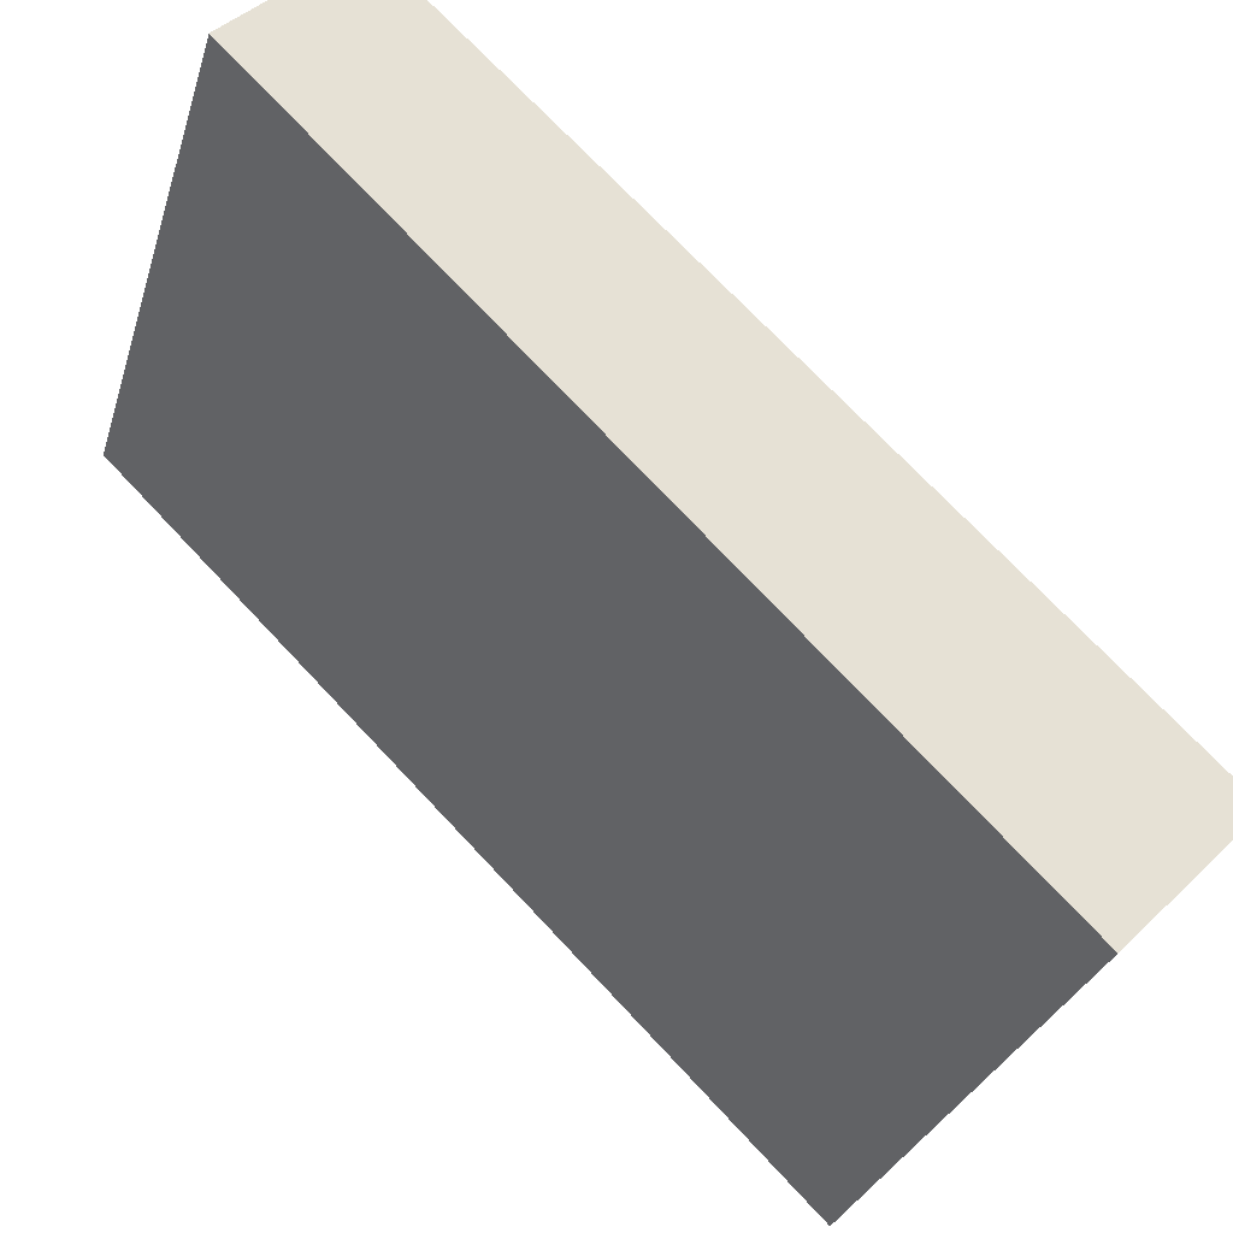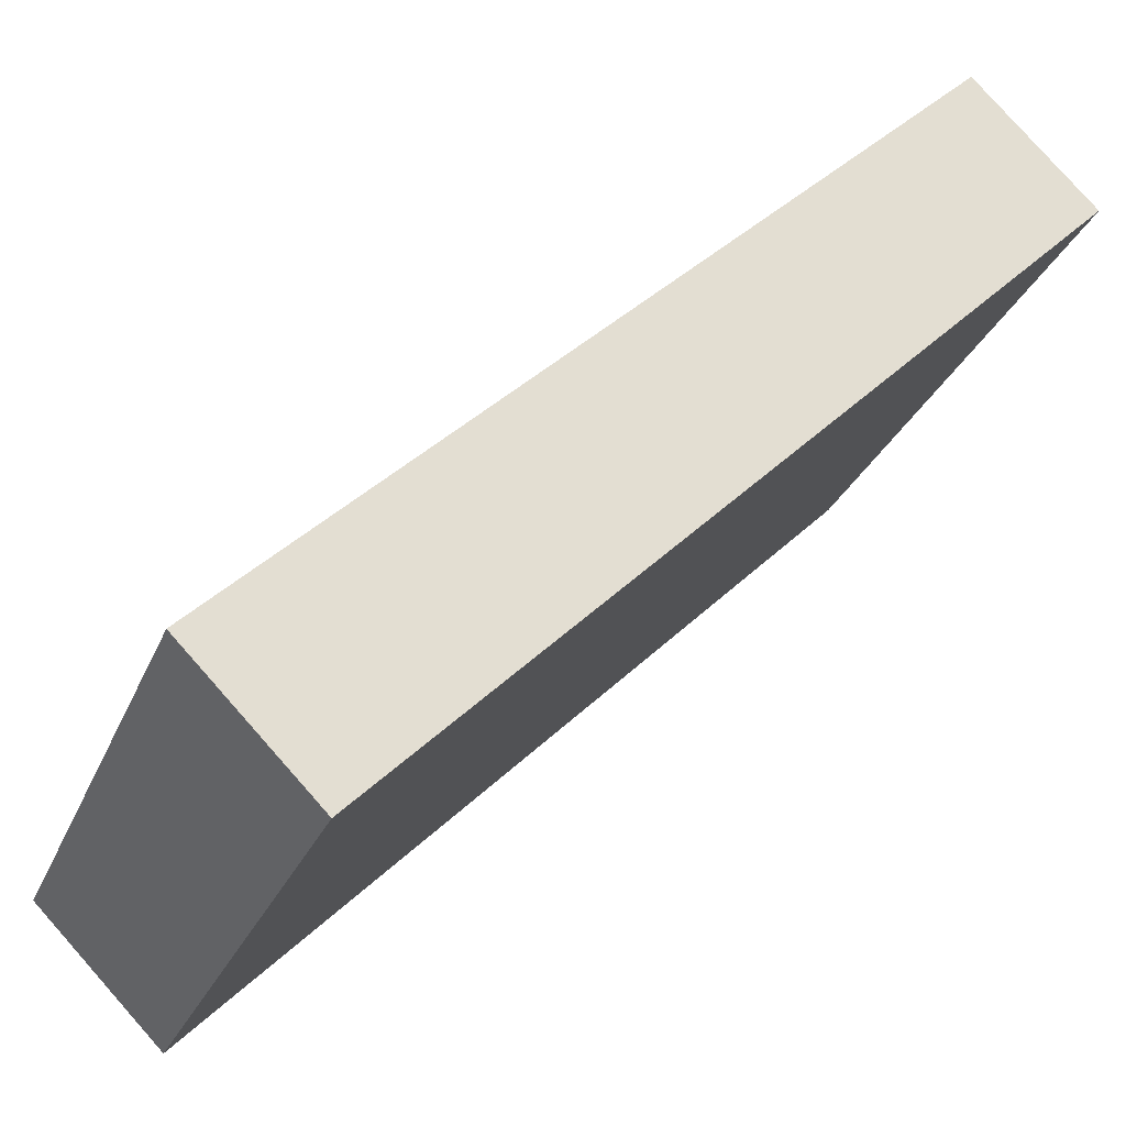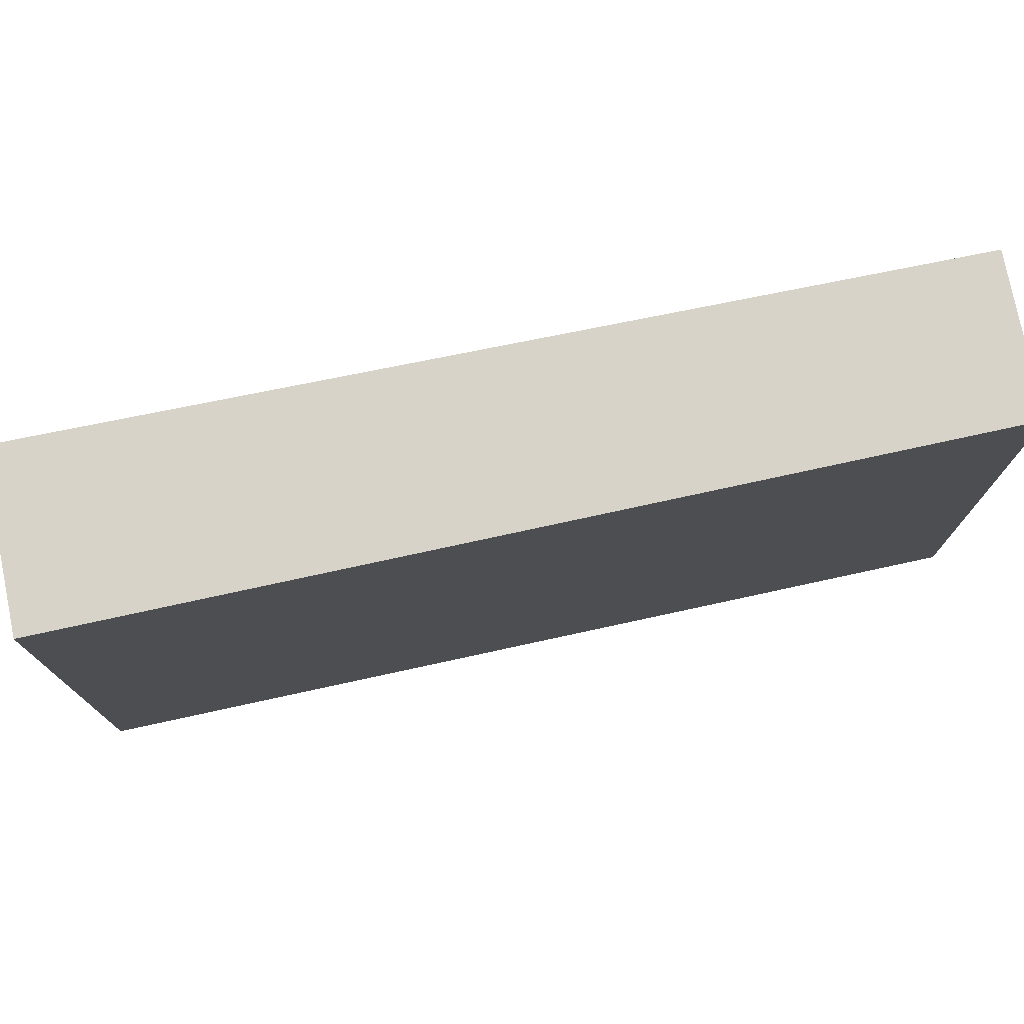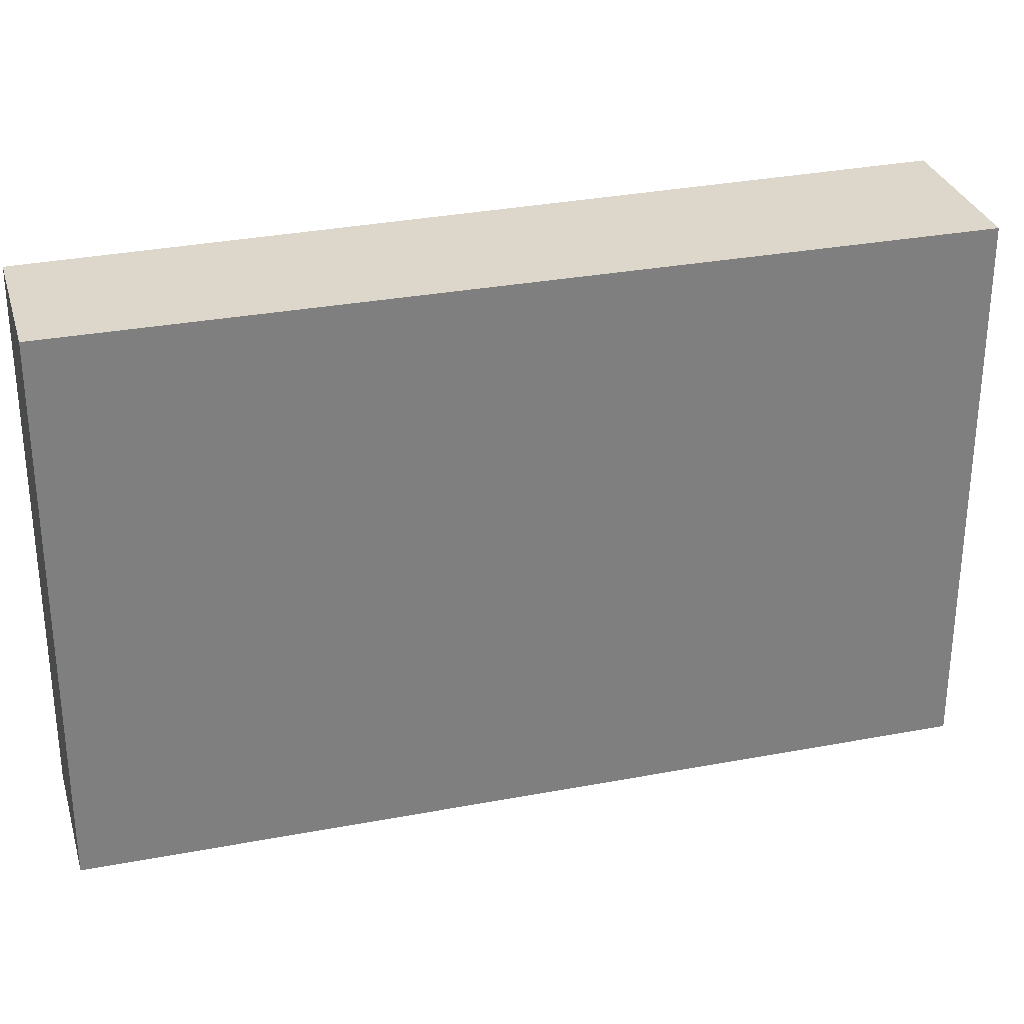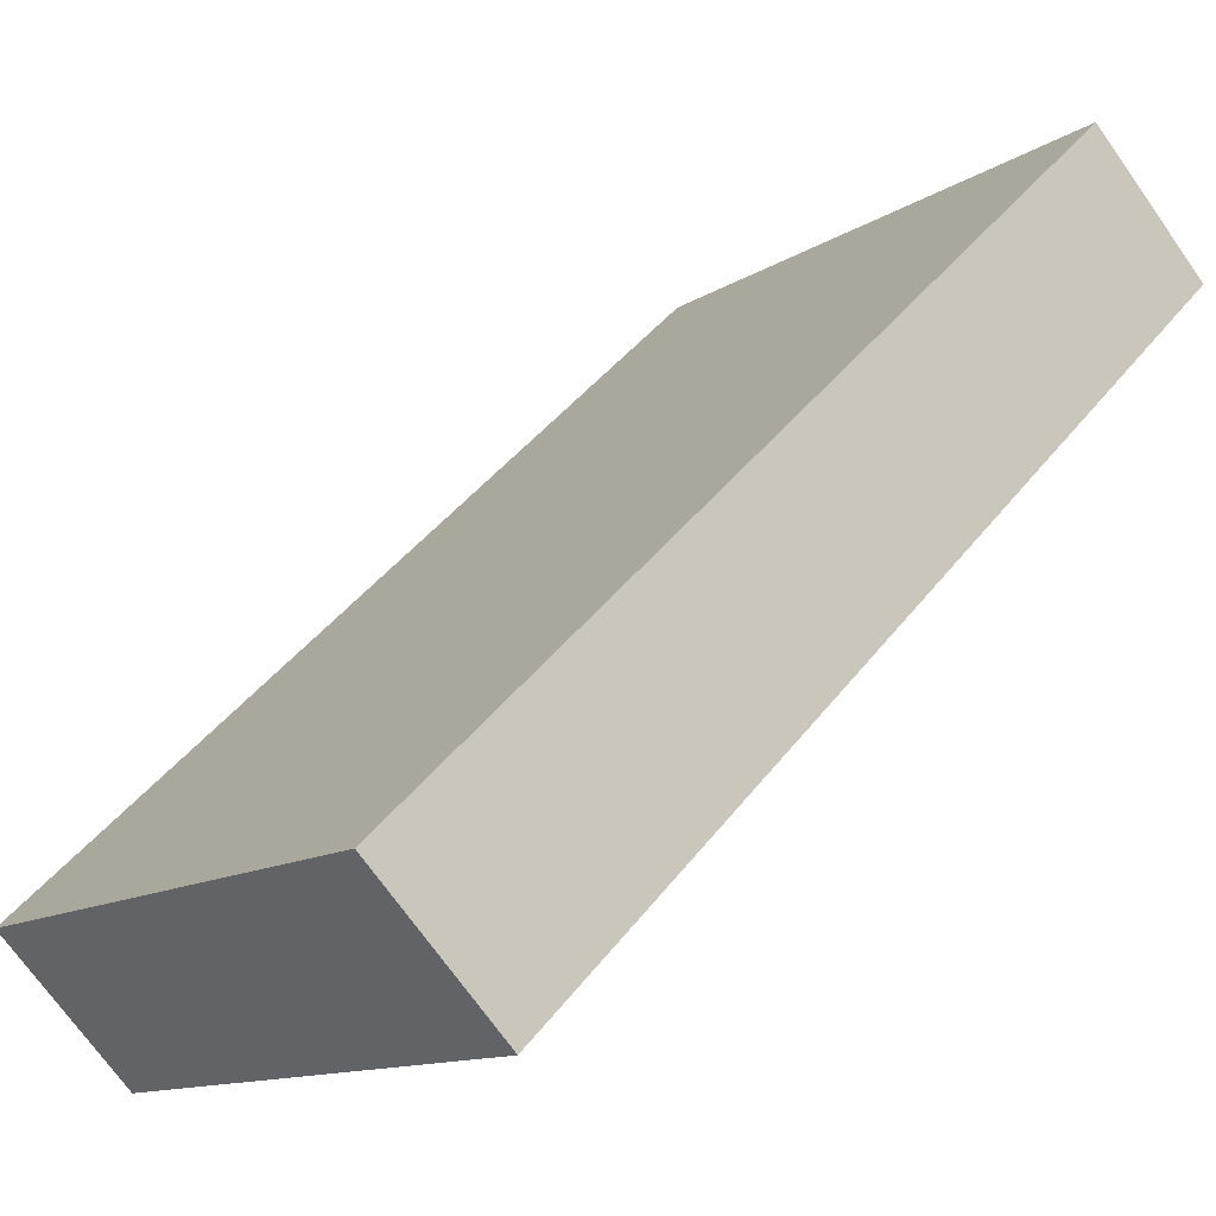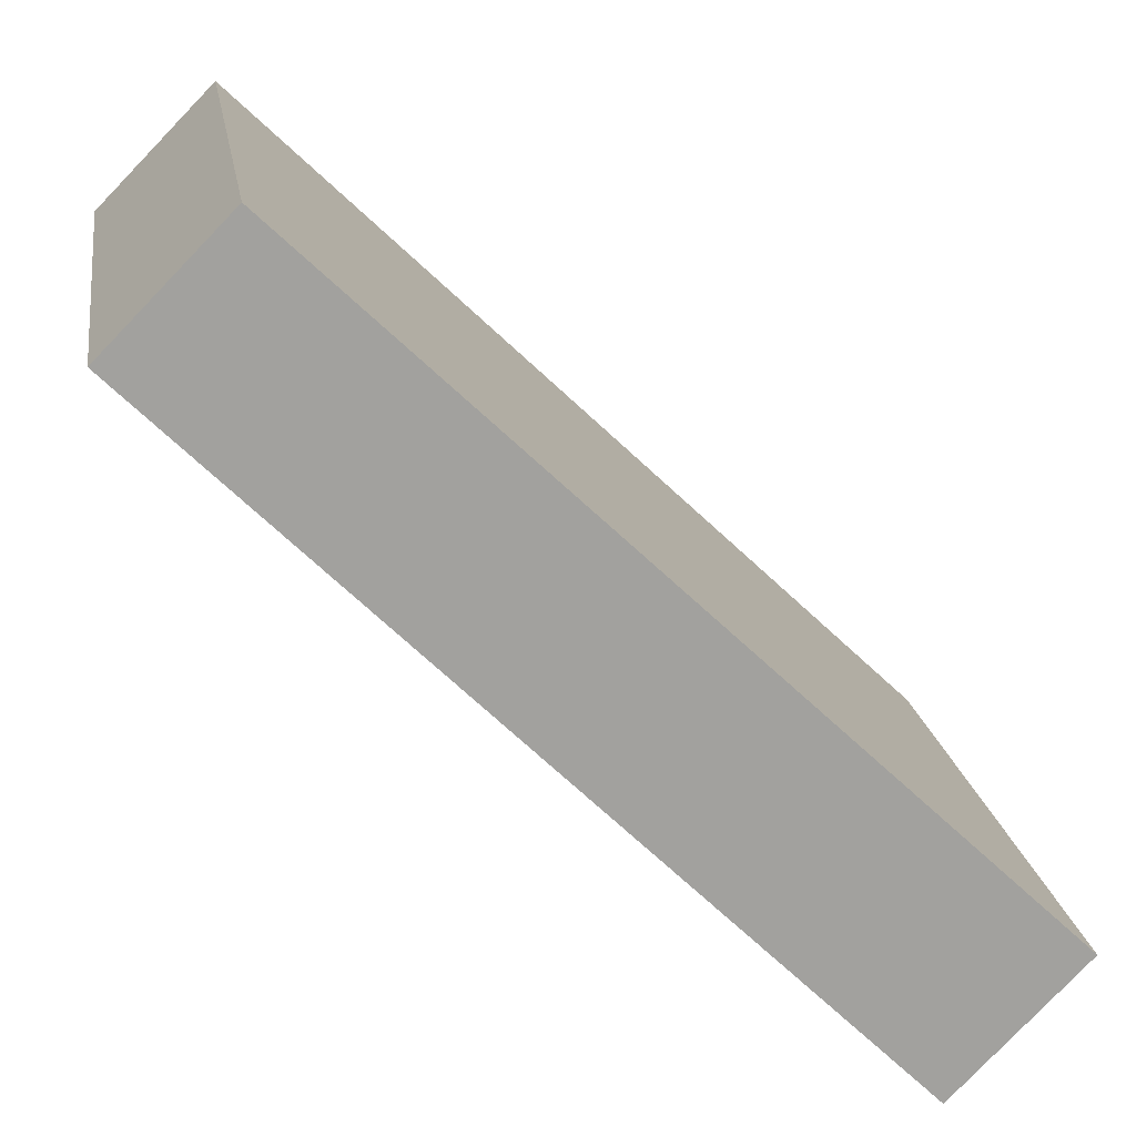
<metadata>
{"format":"obj","ext":"obj","renderer":"f3d","projection":"perspective","resolution":1024,"background":"white","views":[{"elev":-30.2,"azim":164.1,"up":"+Z"},{"elev":-27.0,"azim":-18.8,"up":"+Z"},{"elev":76.9,"azim":-55.9,"up":"+Y"},{"elev":30.4,"azim":120.1,"up":"+Y"},{"elev":-12.2,"azim":-34.1,"up":"+Z"},{"elev":18.4,"azim":171.3,"up":"+Z"}]}
</metadata>
<code>
v  0 3.695 2.263e-16
v  4.975 3.695 3.32
v  0.787 3.695 -0.8
v  4.252 3.695 4.054
v  4.975 -2.033e-16 3.32
v  0.787 4.899e-17 -0.8
v  0 0 0
v  4.252 -2.482e-16 4.054
g defaultobject
f 1 2 3
f 2 1 4
f 5 3 2
f 3 5 6
f 6 1 3
f 1 6 7
f 7 4 1
f 4 7 8
f 8 2 4
f 2 8 5
f 8 6 5
f 6 8 7

</code>
